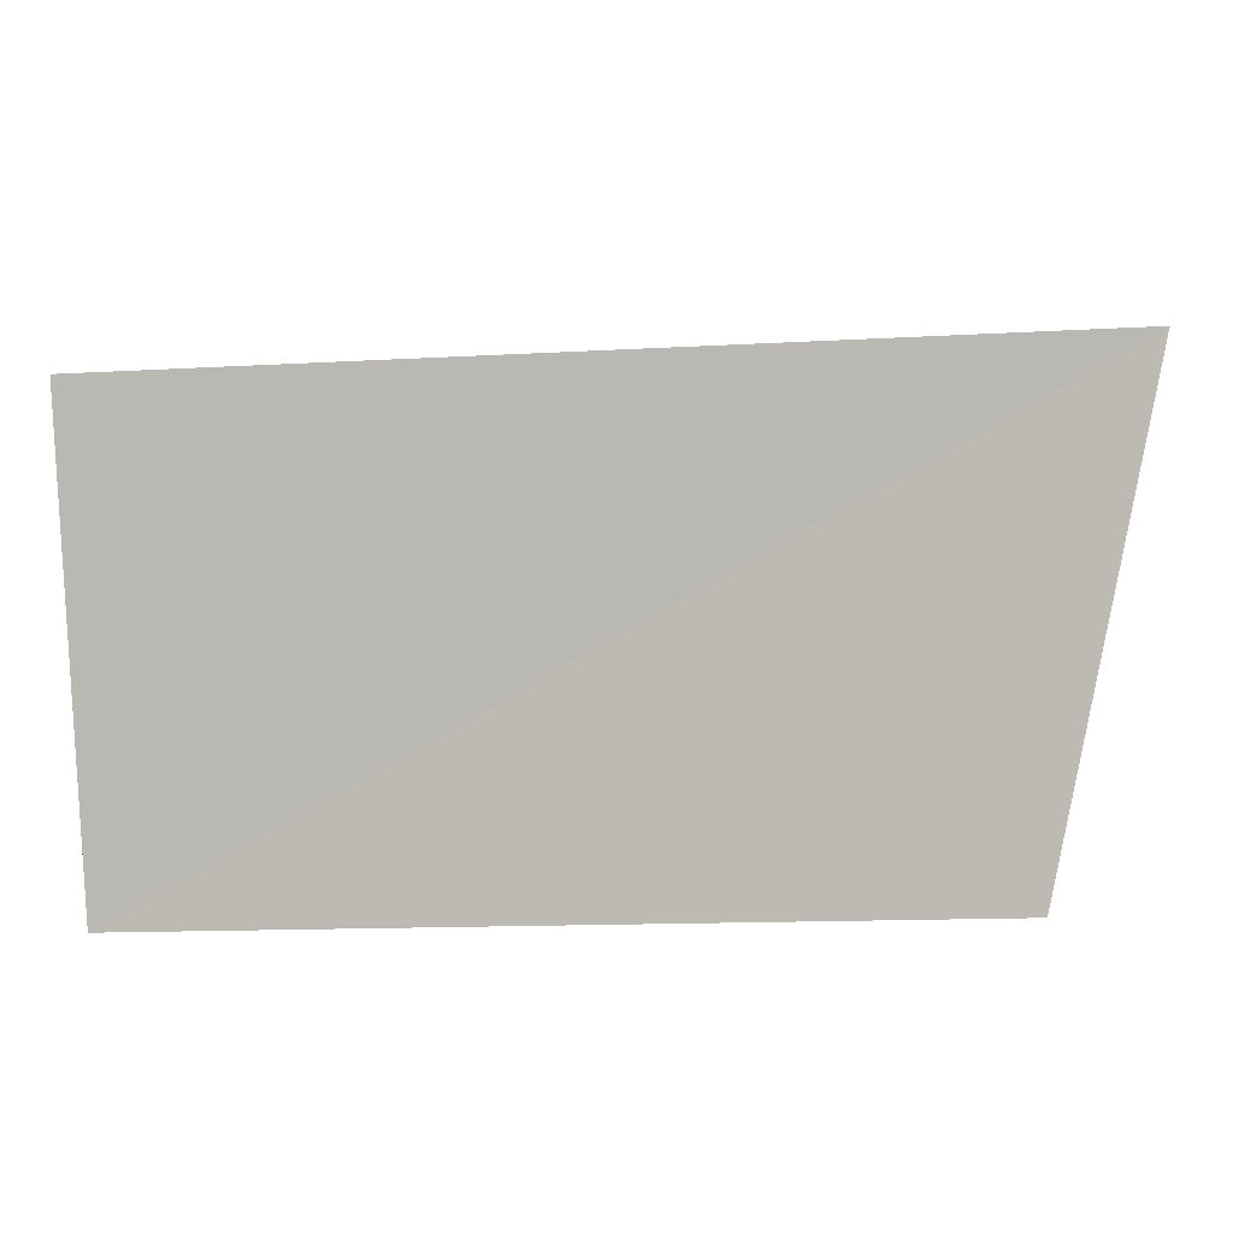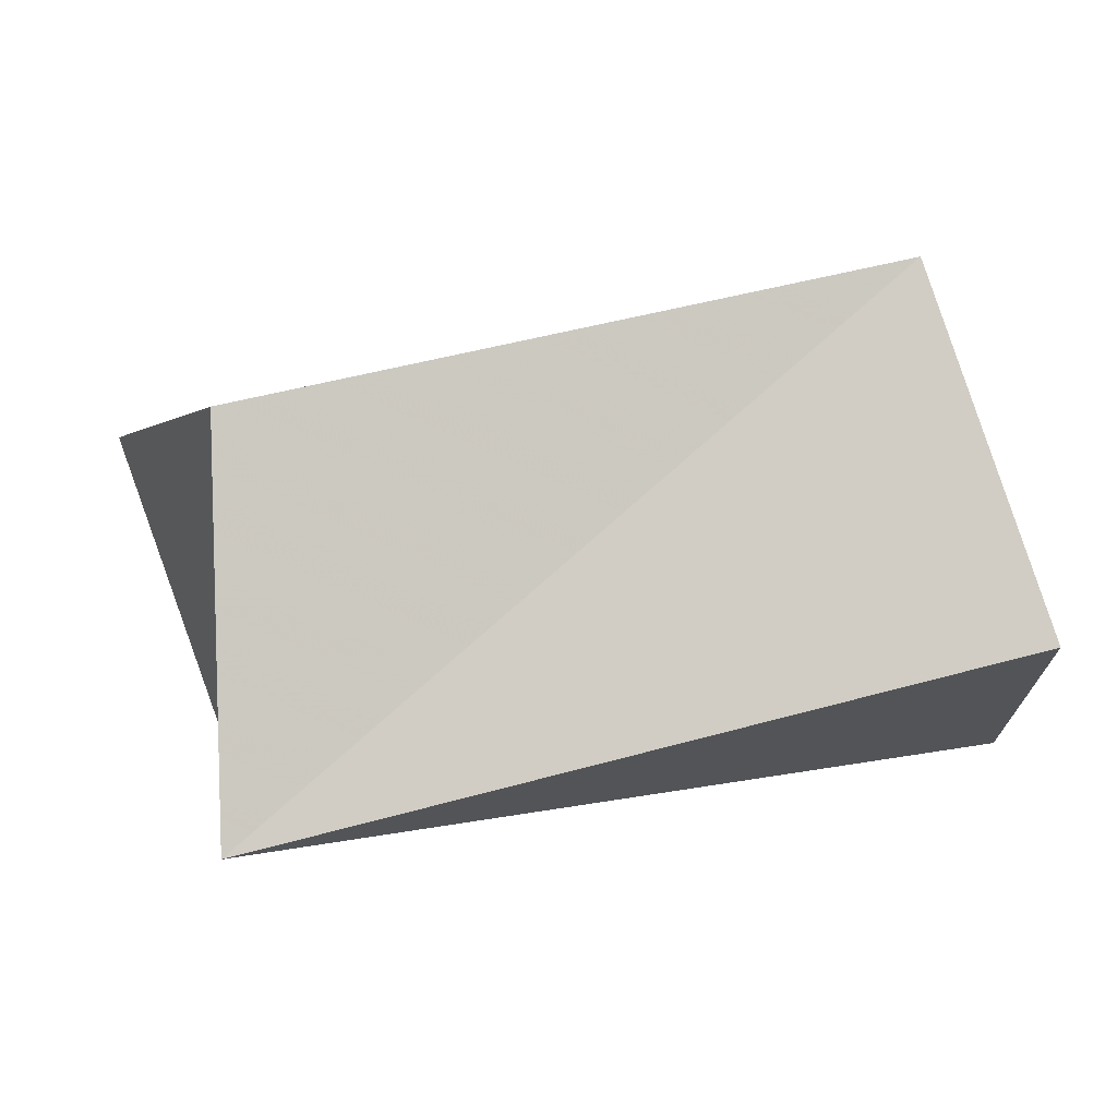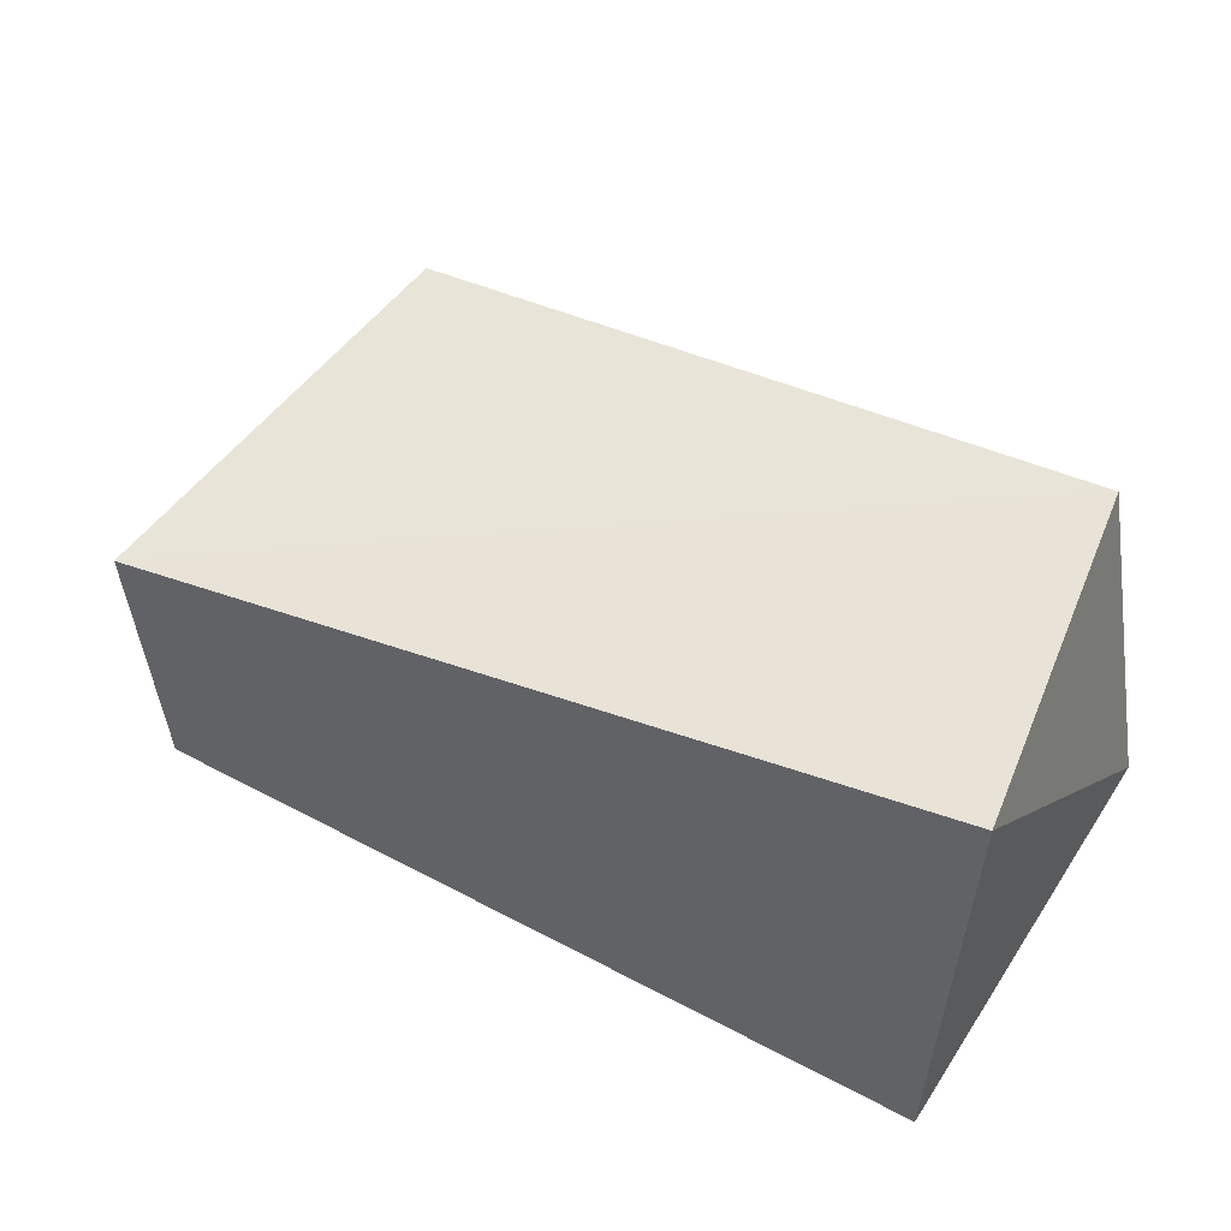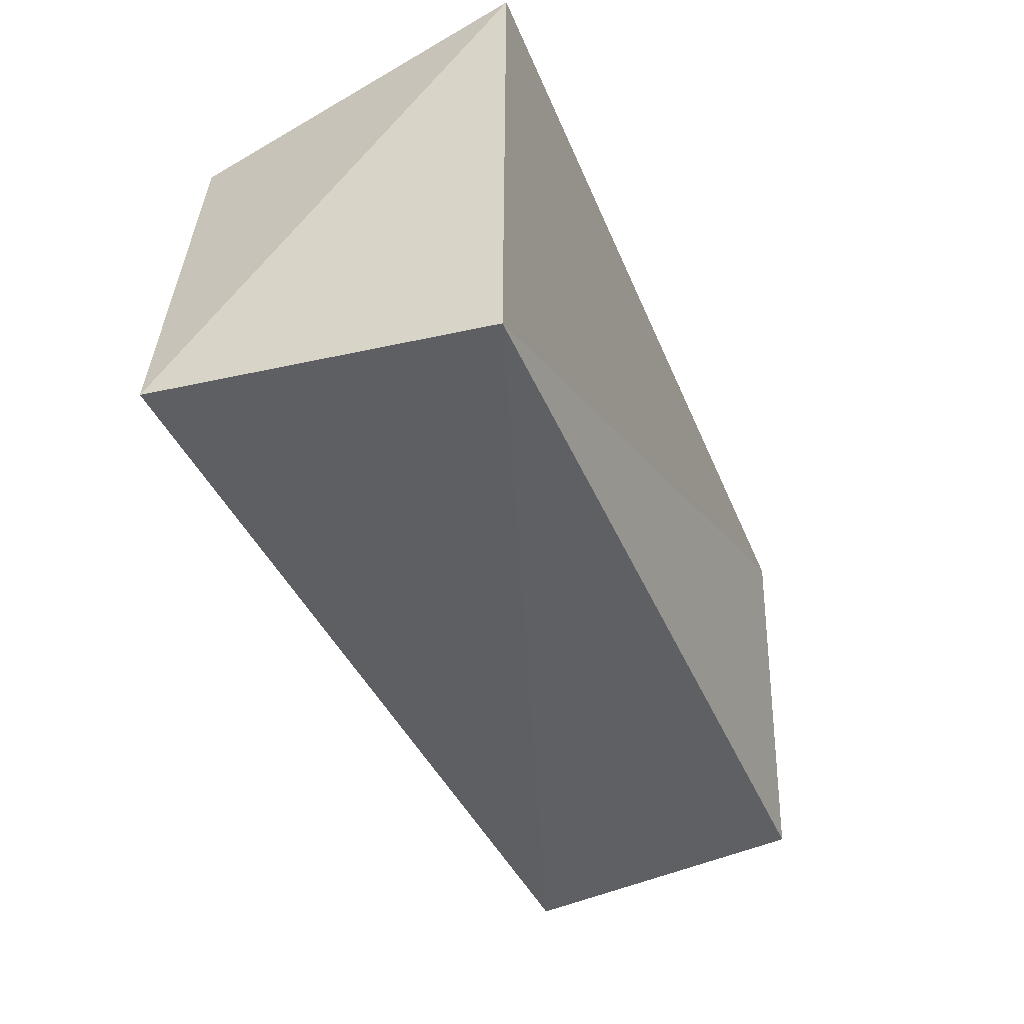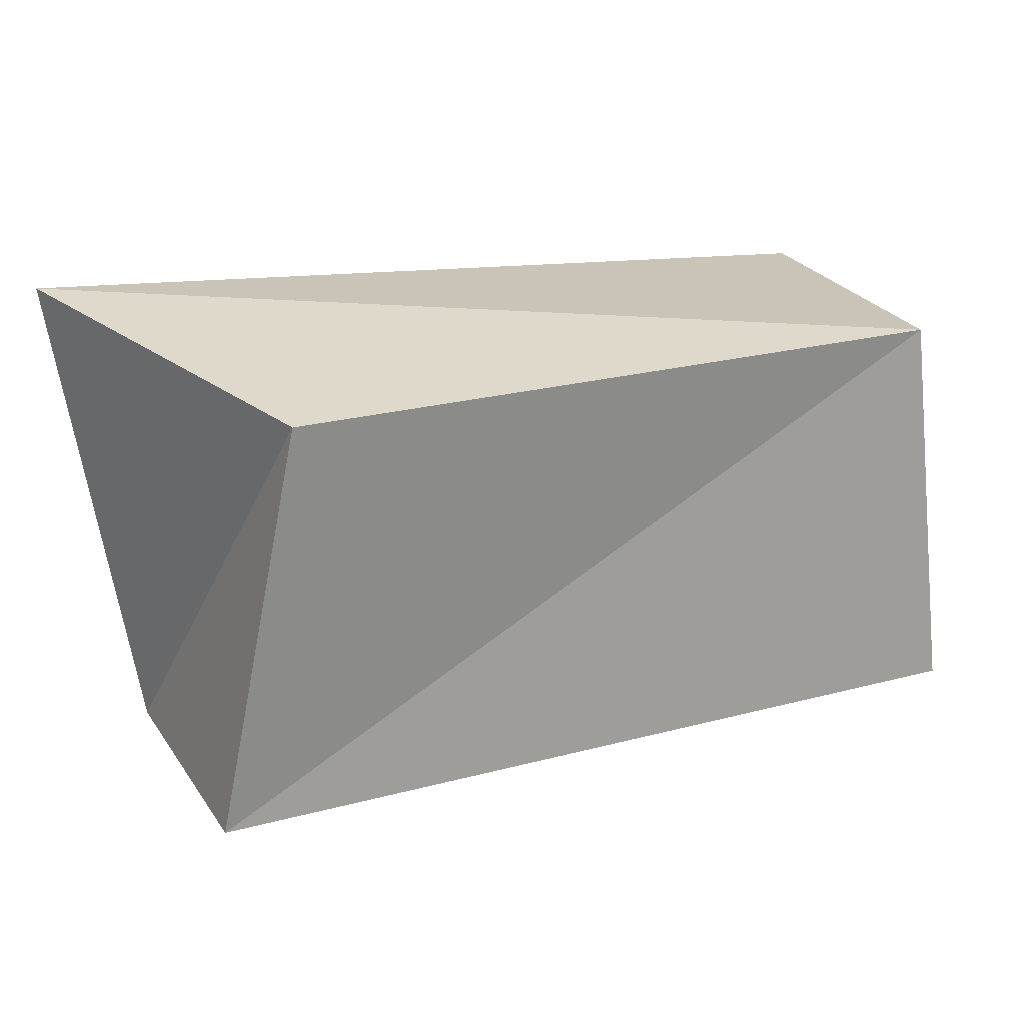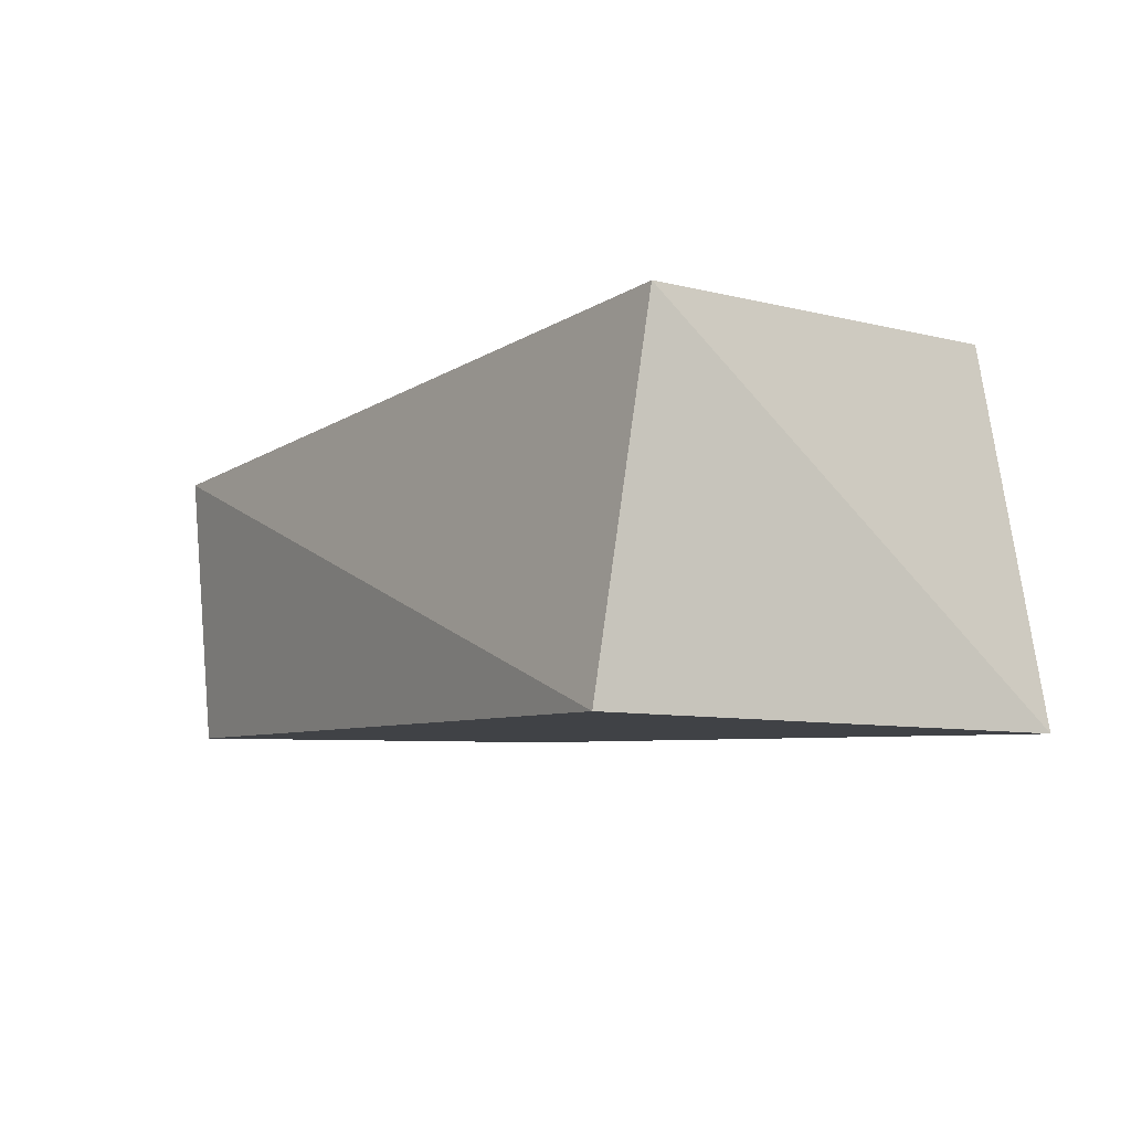
<metadata>
{"format":"obj","ext":"obj","renderer":"f3d","projection":"perspective","resolution":1024,"background":"white","views":[{"elev":5.9,"azim":-176.4,"up":"+Y"},{"elev":79.2,"azim":-10.2,"up":"+Z"},{"elev":46.7,"azim":29.4,"up":"+Z"},{"elev":-45.3,"azim":112.1,"up":"+Y"},{"elev":17.6,"azim":-26.3,"up":"+Y"},{"elev":-6.4,"azim":57.5,"up":"+Z"}]}
</metadata>
<code>
v 0.04363 -0.02102 0.02073
v -0.05422 0.0285 -0.01641
v 0.04323 -0.02703 -0.01689
v -0.04449 -0.02432 -0.01694
v -0.04491 -0.02654 0.01347
v -0.03809 0.01958 0.02026
v 0.03821 0.02225 0.02111
v 0.04519 0.02429 -0.01795
f 5 6 4
f 3 5 4
f 4 6 2
f 2 3 4
f 5 7 6
f 1 5 3
f 1 7 5
f 6 7 2
f 8 3 2
f 2 7 8
f 8 1 3
f 7 1 8

</code>
